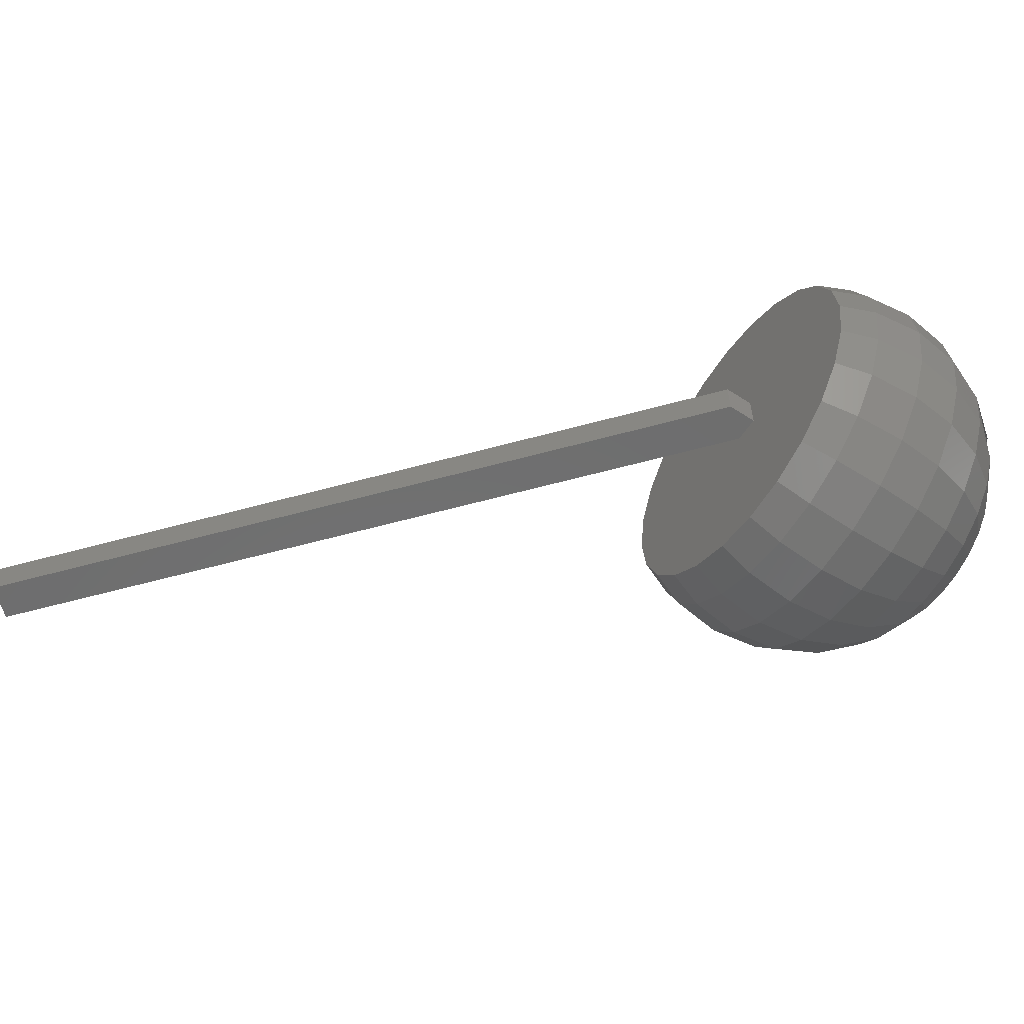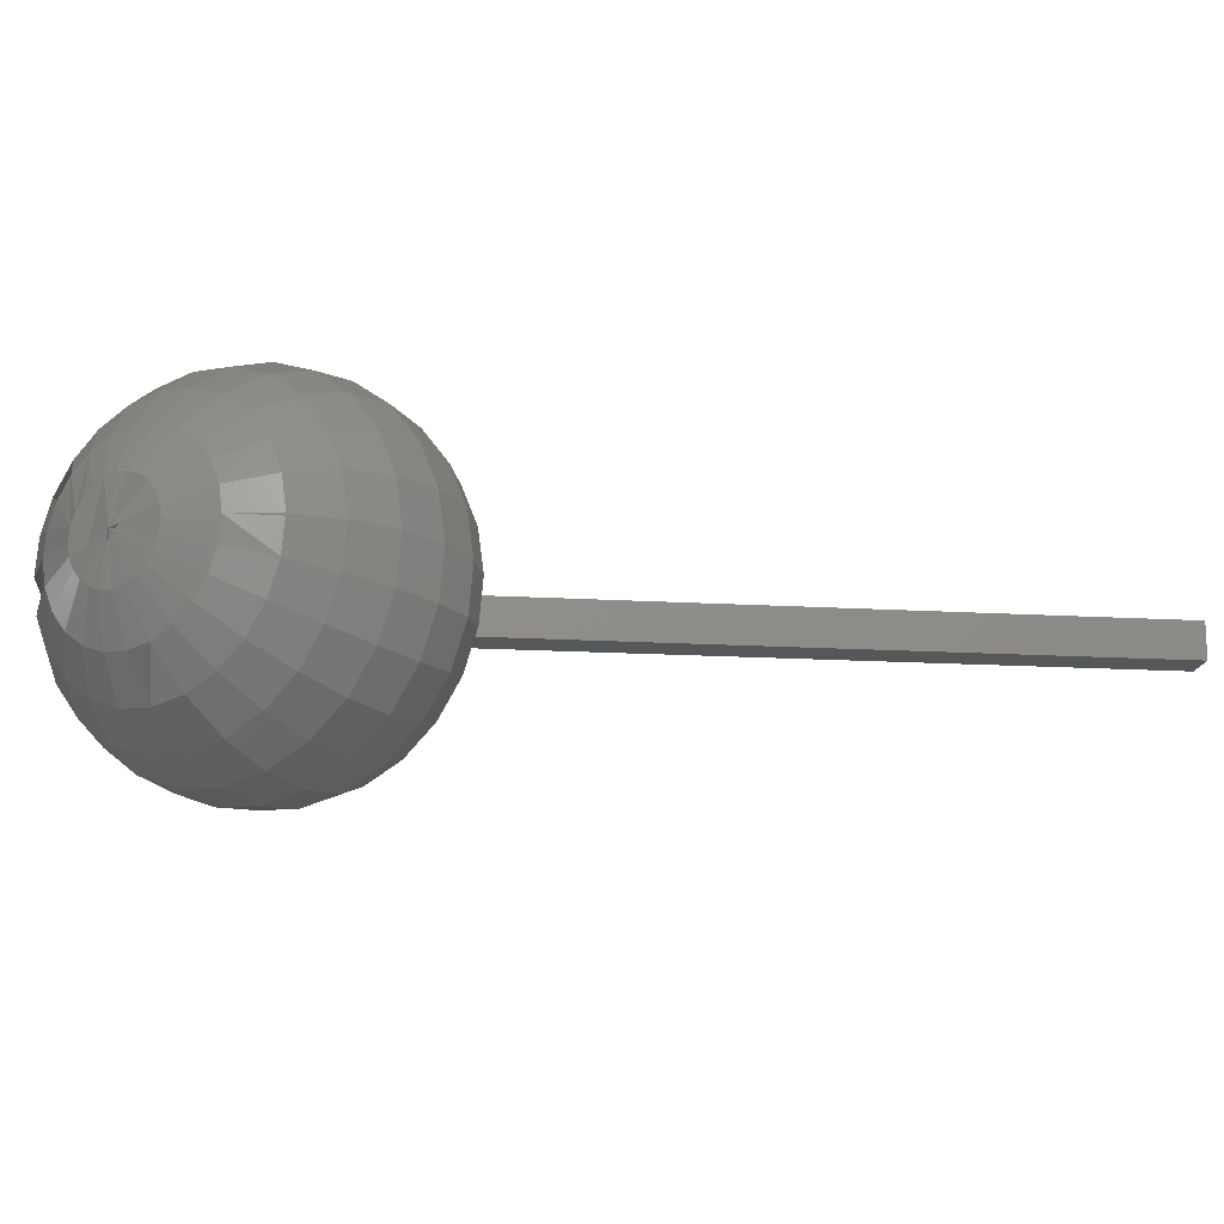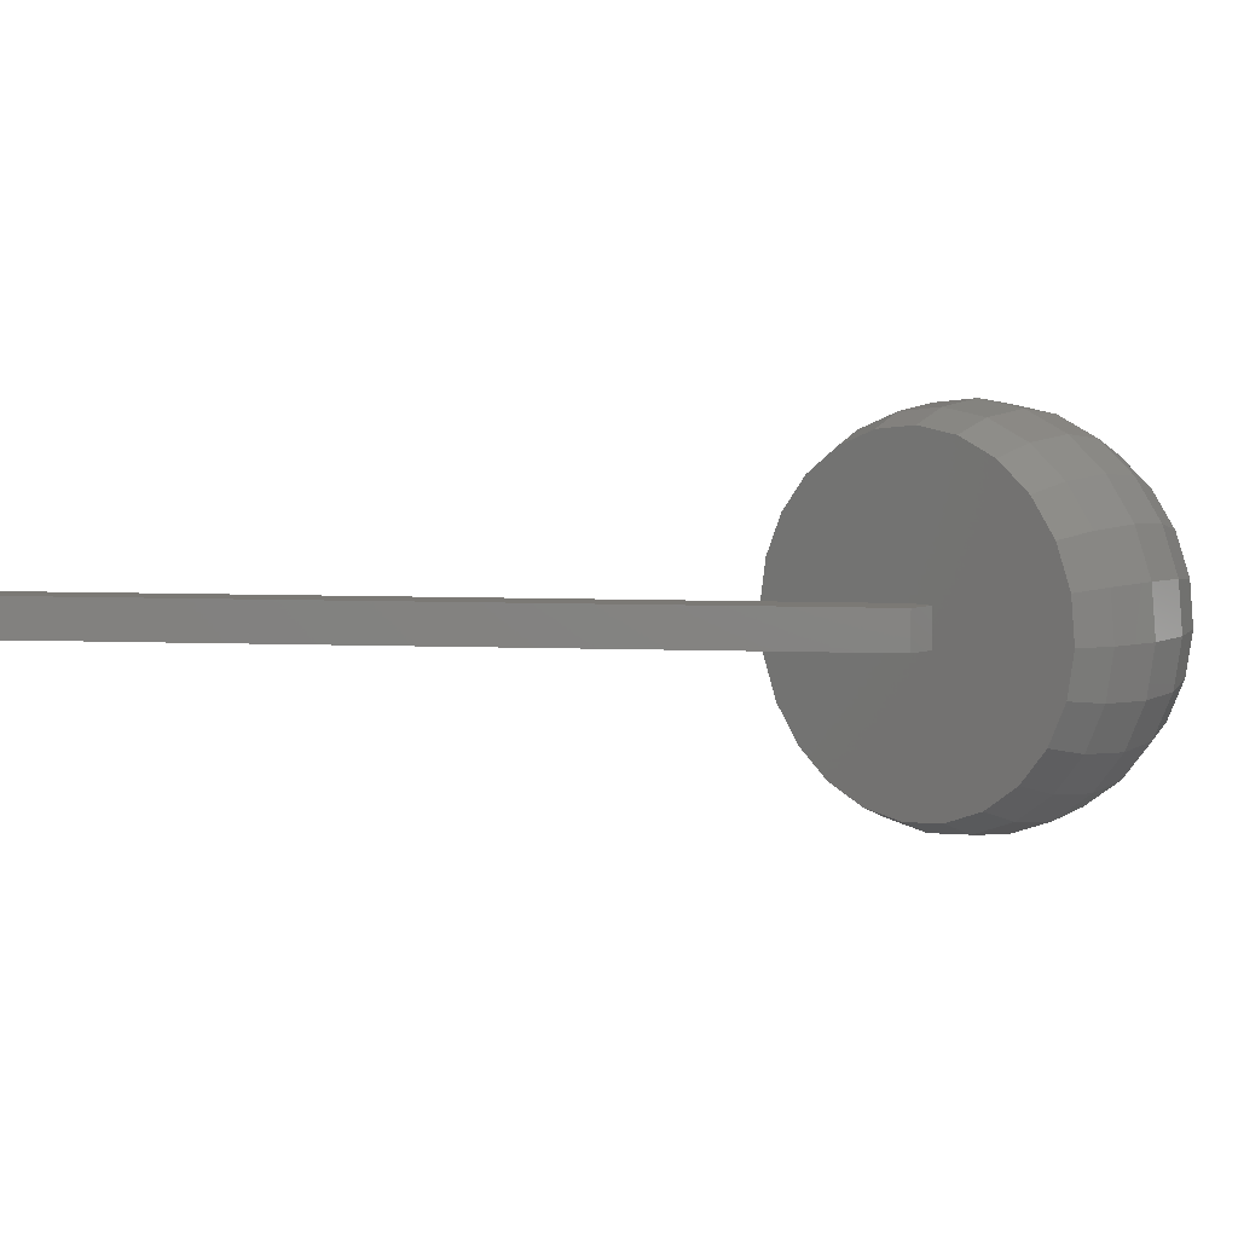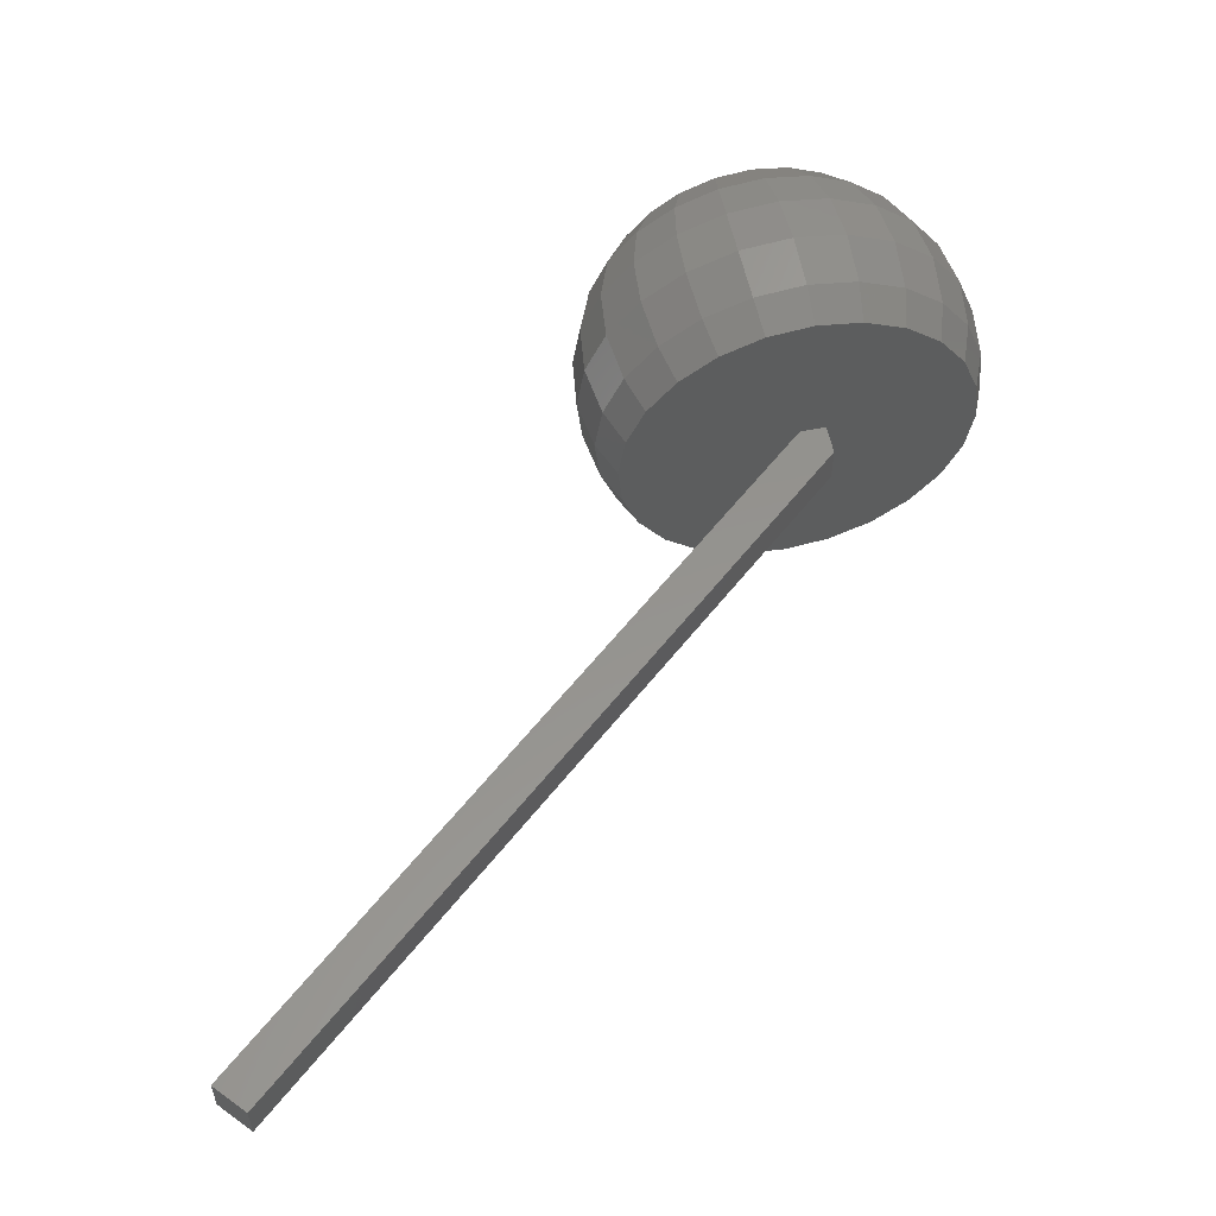
<metadata>
{"format":"stl","ext":"stl","renderer":"f3d","projection":"perspective","resolution":1024,"background":"white","views":[{"elev":-59.6,"azim":56.5,"up":"+Y"},{"elev":-16.5,"azim":-147.3,"up":"+Y"},{"elev":6.5,"azim":44.8,"up":"+Y"},{"elev":56.9,"azim":-12.2,"up":"+Y"}]}
</metadata>
<code>
# stl→obj: 272 verts, 616 faces
v 7.499 -0.9865 2.4
v 7.512 -1.117 2.4
v 7.529 -1.113 2.27
v 7.516 -0.987 2.27
v 7.529 -1.113 2.529
v 7.516 -0.987 2.529
v 7.578 -1.101 2.15
v 7.566 -0.9883 2.15
v 7.536 -0.8621 2.529
v 7.519 -0.8573 2.4
v 7.587 -0.7467 2.27
v 7.536 -0.8621 2.27
v 7.573 -0.7377 2.4
v 7.574 -1.231 2.27
v 7.618 -1.207 2.15
v 7.584 -0.8764 2.15
v 7.559 -1.239 2.4
v 7.667 -0.6485 2.27
v 7.647 -0.7141 2.207
v 7.63 -0.7729 2.15
v 7.633 -1.267 2.207
v 7.648 -1.333 2.27
v 7.685 -1.299 2.15
v 7.615 -1.04 2.093
v 7.655 -1.083 2.046
v 7.618 -0.9392 2.093
v 8.426 -0.7692 2.529
v 8.488 -0.8833 2.4
v 8.471 -0.8873 2.529
v 8.441 -0.7611 2.4
v 8.464 -1.138 2.27
v 8.37 -1.227 2.15
v 8.413 -1.253 2.27
v 8.416 -1.124 2.15
v 8.231 -1.426 2.529
v 8.345 -1.364 2.4
v 8.239 -1.441 2.4
v 8.333 -1.352 2.529
v 8.262 -0.5727 2.4
v 8.138 -0.5357 2.27
v 8.253 -0.5872 2.27
v 8.143 -0.5194 2.4
v 8.426 -0.7692 2.27
v 8.471 -0.8873 2.27
v 8.427 -1.262 2.4
v 8.333 -1.352 2.27
v 8.481 -1.143 2.4
v 8.434 -1.012 2.15
v 8.484 -1.013 2.27
v 8.422 -0.8989 2.15
v 8.113 -1.471 2.529
v 8.117 -1.488 2.4
v 8.231 -1.426 2.27
v 8.385 -0.9598 2.093
v 8.253 -0.5872 2.529
v 8.138 -0.5357 2.529
v 8.413 -1.253 2.529
v 8.464 -1.138 2.529
v 8.353 -1.286 2.207
v 8.299 -1.315 2.15
v 8.267 -1.367 2.207
v 7.987 -1.484 2.27
v 8.101 -1.422 2.15
v 7.988 -1.434 2.15
v 8.113 -1.471 2.27
v 7.747 -1.413 2.529
v 7.857 -1.481 2.4
v 7.738 -1.427 2.4
v 7.862 -1.464 2.529
v 8.227 -0.6299 2.15
v 8.286 -0.6474 2.207
v 7.862 -1.464 2.27
v 7.987 -1.501 2.4
v 8.207 -1.382 2.15
v 8.124 -0.5837 2.15
v 7.887 -0.529 2.529
v 7.761 -0.5592 2.4
v 7.883 -0.5124 2.4
v 7.769 -0.5742 2.529
v 7.987 -1.484 2.529
v 7.769 -0.5742 2.27
v 7.887 -0.529 2.27
v 8.013 -0.5159 2.27
v 7.899 -0.5777 2.15
v 8.012 -0.5659 2.15
v 8.01 -0.6456 2.046
v 8.061 -0.6178 2.093
v 7.876 -1.416 2.15
v 7.747 -1.413 2.27
v 7.773 -1.37 2.15
v 7.648 -1.333 2.529
v 7.636 -1.345 2.4
v 7.714 -1.353 2.207
v 7.917 -0.6552 2.046
v 7.96 -0.6151 2.093
v 7.574 -1.231 2.529
v 7.587 -0.7467 2.529
v 8.083 -1.345 2.046
v 8.04 -1.385 2.093
v 7.99 -1.354 2.046
v 7.939 -1.382 2.093
v 7.655 -0.6361 2.4
v 7.793 -0.6183 2.15
v 7.701 -0.6848 2.15
v 7.733 -0.6326 2.207
v 7.667 -0.6485 2.529
v 8.013 -0.4988 2.4
v 8.013 -0.5159 2.529
v 8.501 -1.013 2.4
v 8.382 -0.7931 2.15
v 8.34 -1.101 2.046
v 8.364 -0.6551 2.4
v 8.352 -0.6669 2.27
v 8.352 -0.6669 2.529
v 8.315 -0.7013 2.15
v 8.367 -0.7334 2.207
v 8.484 -1.013 2.529
v 8.458 -0.9521 2.576
v 8.446 -1.012 2.62
v 7.572 -0.8729 2.62
v 7.545 -0.9276 2.576
v 7.542 -1.048 2.576
v 8.428 -1.127 2.62
v 7.952 -0.5418 2.576
v 8.072 -0.545 2.576
v 7.873 -1.428 2.62
v 7.928 -1.455 2.576
v 8.065 -0.95 2.62
v 8 -1 2.62
v 8 -0.95 2.62
v 8.065 -1 2.62
v 6.4 -1.038 3.993
v 6.4 -0.9383 3.993
v 8.065 -0.95 2.696
v 6.465 -0.9383 4.069
v 8.065 -1.05 2.696
v 6.465 -1.038 4.069
v 8 -1.05 2.62
v 8.033 -1 2.658
v 8.065 -1.05 2.62
v 7.766 -1.381 2.62
v 7.988 -1.446 2.62
v 8.213 -1.393 2.62
v 8.104 -1.434 2.62
v 8.307 -1.324 2.62
v 8.381 -1.234 2.62
v 8.434 -0.896 2.62
v 8.393 -0.7872 2.62
v 8.324 -0.6928 2.62
v 8.29 -0.6422 2.576
v 8.234 -0.6194 2.62
v 8.188 -0.5793 2.576
v 8.127 -0.5719 2.62
v 8.012 -0.5536 2.62
v 7.896 -0.5657 2.62
v 7.835 -0.5698 2.576
v 7.787 -0.6074 2.62
v 7.729 -0.6271 2.576
v 7.693 -0.6759 2.62
v 7.642 -0.7098 2.576
v 7.619 -0.7664 2.62
v 7.579 -0.8123 2.576
v 7.554 -0.988 2.62
v 7.566 -1.104 2.62
v 7.607 -1.213 2.62
v 7.676 -1.307 2.62
v 7.71 -1.358 2.576
v 7.688 -1.169 2.046
v 7.743 -1.244 2.046
v 7.756 -1.301 2.093
v 7.815 -1.302 2.046
v 8 -1 1.9
v 7.932 -1.111 1.917
v 7.963 -1.124 1.917
v 7.997 -1.13 1.917
v 8.037 -0.8756 1.917
v 8.003 -0.8703 1.917
v 7.97 -0.8738 1.917
v 7.889 -0.9321 1.917
v 7.876 -0.9631 1.917
v 7.911 -0.9058 1.917
v 7.886 -1.062 1.917
v 7.906 -1.089 1.917
v 7.874 -1.03 1.917
v 8.111 -1.068 1.917
v 8.089 -1.094 1.917
v 8.124 -1.037 1.917
v 8.062 -1.114 1.917
v 8.068 -0.8894 1.917
v 8.081 -0.9001 1.917
v 8.094 -0.9107 1.917
v 8.114 -0.9382 1.917
v 8.126 -0.9698 1.917
v 8.13 -1.003 1.917
v 7.87 -0.9965 1.917
v 8.03 -1.126 1.917
v 7.938 -0.8859 1.917
v 8.131 -0.7863 1.967
v 8.071 -0.7597 1.967
v 8.182 -0.8276 1.967
v 8.22 -0.8805 1.967
v 8.185 -0.6978 2.046
v 8.257 -0.7561 2.046
v 8.119 -0.7341 2
v 8.101 -0.6601 2.046
v 8.313 -0.7727 2.093
v 8.312 -0.831 2.046
v 8.361 -0.8615 2.093
v 8.345 -0.9175 2.046
v 8.354 -1.01 2.046
v 8.266 -1.119 2
v 8.251 -1.007 1.967
v 8.24 -1.071 1.967
v 8.29 -0.9698 2
v 8.302 -1.185 2.046
v 8.353 -1.158 2.093
v 8.272 -0.8958 2
v 8.244 -0.9416 1.967
v 8.232 -0.9111 1.967
v 8.169 -0.9824 1.934
v 8.214 -1.131 1.967
v 8.155 -1.069 1.934
v 8.172 -1.182 1.967
v 8.132 -1.107 1.934
v 8.1 -1.137 1.934
v 8.119 -1.22 1.967
v 8.061 -1.158 1.934
v 8.058 -1.244 1.967
v 8.018 -1.169 1.934
v 7.993 -1.251 1.967
v 7.973 -1.167 1.934
v 7.929 -1.24 1.967
v 7.869 -1.214 1.967
v 7.893 -1.132 1.934
v 7.818 -1.172 1.967
v 7.863 -1.1 1.934
v 7.78 -1.119 1.967
v 7.842 -1.061 1.934
v 7.756 -1.058 1.967
v 7.831 -1.018 1.934
v 7.749 -0.9933 1.967
v 7.76 -0.9286 1.967
v 7.786 -0.8689 1.967
v 7.828 -0.818 1.967
v 7.881 -0.7796 1.967
v 7.942 -0.7562 1.967
v 7.982 -0.8314 1.934
v 8.007 -0.7494 1.967
v 8.027 -0.8326 1.934
v 8.226 -1.183 2
v 8.244 -1.257 2.046
v 8.169 -1.312 2.046
v 7.899 -1.34 2.046
v 7.842 -1.353 2.093
v 7.881 -1.266 2
v 8.03 -1.29 2
v 7.817 -1.226 2
v 7.764 -1.171 2
v 7.728 -1.104 2
v 7.639 -1.138 2.093
v 7.646 -0.9905 2.046
v 7.66 -0.8991 2.046
v 7.734 -0.8814 2
v 7.698 -0.8146 2.046
v 7.699 -0.7562 2.093
v 7.756 -0.7427 2.046
v 7.831 -0.6883 2.046
v 7.773 -0.6868 2.093
v 7.896 -0.7281 2
v 7.862 -0.6386 2.093
v 7.97 -0.7104 2
v 8.158 -0.6466 2.093
f 1 2 3
f 1 3 4
f 1 5 2
f 1 6 5
f 4 3 7
f 4 7 8
f 9 6 1
f 10 9 1
f 11 10 12
f 13 10 11
f 12 1 4
f 10 1 12
f 3 14 15
f 7 3 15
f 16 4 8
f 12 4 16
f 2 17 14
f 3 2 14
f 18 11 19
f 20 12 16
f 11 12 20
f 21 22 23
f 24 7 25
f 16 8 26
f 27 28 29
f 30 28 27
f 31 32 33
f 34 32 31
f 35 36 37
f 38 36 35
f 39 40 41
f 42 40 39
f 43 44 28
f 30 43 28
f 45 46 36
f 33 46 45
f 47 33 45
f 31 33 47
f 44 48 49
f 44 50 48
f 51 37 52
f 35 37 51
f 37 46 53
f 36 46 37
f 50 54 48
f 55 42 39
f 56 42 55
f 47 45 57
f 58 47 57
f 45 36 38
f 57 45 38
f 33 59 46
f 46 60 61
f 62 63 64
f 65 63 62
f 66 67 68
f 69 67 66
f 41 70 71
f 52 53 65
f 37 53 52
f 67 62 72
f 73 62 67
f 65 74 63
f 53 74 65
f 41 75 70
f 40 75 41
f 76 77 78
f 79 77 76
f 69 73 67
f 80 73 69
f 73 65 62
f 52 65 73
f 80 52 73
f 51 52 80
f 78 81 82
f 77 81 78
f 83 84 85
f 82 84 83
f 85 86 87
f 72 64 88
f 62 64 72
f 89 88 90
f 72 88 89
f 91 68 92
f 66 68 91
f 89 93 22
f 92 89 22
f 68 89 92
f 84 94 95
f 17 91 92
f 96 91 17
f 97 9 10
f 13 97 10
f 63 98 99
f 68 72 89
f 67 72 68
f 64 100 101
f 2 96 17
f 5 96 2
f 17 92 22
f 14 17 22
f 77 18 81
f 102 18 77
f 82 103 84
f 81 103 82
f 18 104 105
f 18 13 11
f 102 13 18
f 106 97 13
f 102 106 13
f 79 102 77
f 106 102 79
f 40 85 75
f 83 85 40
f 107 82 83
f 78 82 107
f 108 78 107
f 76 78 108
f 42 83 40
f 107 83 42
f 109 31 47
f 49 31 109
f 110 50 44
f 43 110 44
f 48 111 34
f 56 107 42
f 108 107 56
f 112 41 113
f 39 41 112
f 113 43 30
f 112 113 30
f 114 30 27
f 112 30 114
f 113 115 116
f 49 34 31
f 48 34 49
f 114 39 112
f 55 39 114
f 28 49 109
f 28 44 49
f 109 47 58
f 117 109 58
f 28 109 117
f 28 117 29
f 118 117 119
f 9 120 121
f 6 122 5
f 123 117 58
f 117 123 119
f 124 76 108
f 125 108 56
f 126 127 69
f 128 129 130
f 129 128 131
f 130 132 133
f 133 134 130
f 134 133 135
f 136 135 137
f 135 136 134
f 130 138 132
f 138 130 129
f 139 129 138
f 129 139 130
f 130 139 134
f 134 139 136
f 131 138 129
f 138 131 140
f 131 136 140
f 136 131 134
f 134 131 128
f 134 128 130
f 141 69 66
f 126 69 141
f 127 80 69
f 142 127 126
f 142 80 127
f 143 51 35
f 51 143 144
f 143 38 35
f 38 143 145
f 142 51 80
f 51 142 144
f 145 57 38
f 57 145 146
f 146 58 57
f 58 146 123
f 29 117 118
f 147 118 119
f 29 118 147
f 27 29 148
f 148 29 147
f 114 27 149
f 149 27 148
f 150 55 114
f 149 150 114
f 151 150 149
f 151 55 150
f 152 56 55
f 151 152 55
f 153 152 151
f 153 56 152
f 153 125 56
f 154 108 125
f 154 125 153
f 154 124 108
f 155 76 124
f 155 124 154
f 155 156 76
f 156 79 76
f 157 79 156
f 157 156 155
f 158 106 79
f 157 158 79
f 159 158 157
f 159 106 158
f 106 160 97
f 106 159 160
f 160 161 97
f 159 161 160
f 97 162 9
f 97 161 162
f 162 120 9
f 161 120 162
f 9 121 6
f 121 163 6
f 120 163 121
f 122 164 5
f 6 163 122
f 163 164 122
f 120 164 163
f 164 120 165
f 165 120 161
f 165 161 166
f 166 161 159
f 166 159 141
f 141 159 157
f 141 157 126
f 126 157 155
f 126 155 142
f 142 155 130
f 130 155 154
f 130 154 128
f 128 154 153
f 128 153 131
f 131 153 140
f 140 153 144
f 144 153 143
f 143 153 151
f 143 151 145
f 145 151 149
f 145 149 146
f 146 149 148
f 146 148 123
f 123 148 147
f 123 147 119
f 142 138 144
f 138 142 130
f 138 130 129
f 144 138 140
f 5 165 96
f 164 165 5
f 96 166 91
f 165 166 96
f 141 167 166
f 141 66 167
f 167 66 91
f 166 167 91
f 139 138 136
f 136 132 138
f 132 136 137
f 136 138 140
f 135 132 137
f 132 135 133
f 89 90 93
f 22 93 23
f 93 90 23
f 14 22 21
f 15 21 23
f 15 14 21
f 168 169 15
f 15 169 23
f 170 169 171
f 23 169 170
f 23 170 90
f 90 170 171
f 172 173 174
f 172 174 175
f 176 177 172
f 177 178 172
f 172 179 180
f 172 181 179
f 172 182 183
f 172 184 182
f 185 186 172
f 187 185 172
f 186 188 172
f 186 189 176
f 189 186 190
f 190 186 191
f 191 186 185
f 191 185 192
f 192 185 187
f 192 187 193
f 193 187 194
f 184 180 195
f 180 184 182
f 180 182 179
f 179 182 183
f 179 183 181
f 181 183 173
f 181 173 186
f 186 173 174
f 186 174 175
f 186 175 196
f 186 196 188
f 186 176 172
f 186 197 181
f 197 186 178
f 178 186 177
f 177 186 176
f 181 172 186
f 188 196 172
f 198 189 199
f 199 189 176
f 200 198 192
f 198 191 192
f 201 193 200
f 200 193 192
f 202 198 200
f 203 202 200
f 198 199 204
f 204 199 205
f 202 204 205
f 202 198 204
f 115 202 70
f 115 203 202
f 41 71 113
f 113 71 115
f 71 70 115
f 113 116 43
f 116 110 43
f 115 110 116
f 206 207 110
f 203 207 206
f 115 206 110
f 115 203 206
f 207 208 209
f 208 50 209
f 110 50 208
f 110 208 207
f 54 210 48
f 50 209 54
f 209 210 54
f 211 212 213
f 212 211 214
f 214 211 215
f 214 215 209
f 209 215 216
f 209 216 54
f 54 216 34
f 54 34 48
f 209 217 218
f 209 207 217
f 207 201 217
f 219 217 201
f 217 219 218
f 202 201 200
f 201 202 115
f 201 115 217
f 217 115 209
f 209 115 208
f 208 115 110
f 210 212 214
f 210 214 209
f 203 219 201
f 219 203 218
f 218 203 214
f 214 203 206
f 214 206 210
f 210 206 110
f 210 110 54
f 54 110 50
f 214 212 218
f 209 214 218
f 212 220 194
f 212 218 220
f 220 193 194
f 218 193 220
f 212 194 213
f 213 194 187
f 221 185 222
f 222 185 187
f 213 221 222
f 213 222 187
f 221 223 224
f 221 224 185
f 223 186 224
f 224 186 185
f 223 225 186
f 223 226 225
f 226 188 225
f 225 188 186
f 226 227 228
f 226 188 227
f 227 196 228
f 188 196 227
f 228 196 229
f 196 175 229
f 229 175 230
f 228 229 230
f 175 231 230
f 175 174 231
f 231 174 232
f 230 231 232
f 173 233 232
f 174 173 232
f 234 233 235
f 183 234 235
f 173 233 234
f 173 234 183
f 183 235 236
f 183 236 182
f 236 235 237
f 182 236 237
f 182 237 238
f 182 238 184
f 238 237 239
f 184 238 239
f 184 239 240
f 184 240 195
f 240 239 241
f 195 240 241
f 195 241 242
f 180 195 242
f 180 242 243
f 179 180 243
f 179 243 244
f 181 179 244
f 181 244 245
f 197 181 245
f 246 197 245
f 178 197 246
f 177 247 178
f 248 247 177
f 247 246 178
f 248 246 247
f 176 249 177
f 249 248 177
f 199 248 249
f 199 249 176
f 198 190 191
f 198 189 190
f 219 193 201
f 218 193 219
f 215 211 221
f 211 213 221
f 111 213 211
f 111 211 215
f 215 250 251
f 215 221 250
f 250 221 223
f 251 250 223
f 215 251 32
f 32 251 60
f 34 216 32
f 216 215 32
f 111 215 216
f 111 216 34
f 59 60 46
f 32 59 33
f 32 60 59
f 46 61 53
f 53 61 74
f 61 60 74
f 74 251 252
f 60 251 74
f 251 223 252
f 223 226 252
f 74 252 63
f 63 252 98
f 252 226 98
f 226 228 98
f 63 99 64
f 64 99 100
f 99 98 100
f 64 101 88
f 88 101 253
f 101 100 253
f 88 254 90
f 88 253 254
f 254 253 171
f 90 254 171
f 232 253 255
f 232 255 233
f 254 255 171
f 255 254 88
f 255 88 64
f 255 64 232
f 232 64 230
f 230 64 99
f 230 99 256
f 256 99 98
f 253 171 255
f 255 171 233
f 98 228 256
f 228 230 256
f 256 230 100
f 98 256 100
f 257 171 169
f 235 257 169
f 233 171 257
f 233 257 235
f 257 170 169
f 170 257 90
f 90 257 88
f 88 257 233
f 88 233 232
f 88 232 101
f 101 232 100
f 235 258 237
f 235 169 258
f 258 169 168
f 237 258 168
f 259 25 168
f 239 25 259
f 237 259 168
f 237 239 259
f 25 260 168
f 25 7 260
f 260 23 15
f 23 260 25
f 23 25 259
f 23 259 170
f 170 259 237
f 170 237 171
f 171 237 235
f 171 235 257
f 260 15 168
f 7 15 260
f 8 7 24
f 261 24 25
f 8 24 261
f 16 26 262
f 262 26 261
f 26 8 261
f 242 241 262
f 241 261 262
f 26 7 8
f 7 26 260
f 260 26 262
f 260 262 168
f 168 262 241
f 168 241 259
f 259 241 239
f 242 262 263
f 263 262 264
f 243 263 264
f 243 242 263
f 16 24 8
f 24 16 264
f 24 264 25
f 25 264 241
f 241 264 263
f 241 263 242
f 20 264 16
f 264 262 16
f 18 19 104
f 104 19 20
f 19 11 20
f 104 265 266
f 104 20 265
f 266 265 264
f 265 20 264
f 243 266 264
f 244 266 243
f 103 267 268
f 268 267 266
f 103 268 104
f 104 268 266
f 267 244 266
f 245 244 267
f 269 245 267
f 94 269 267
f 246 245 269
f 246 269 94
f 103 270 84
f 103 267 270
f 270 267 94
f 84 270 94
f 84 95 85
f 85 95 86
f 95 94 86
f 248 271 246
f 86 271 248
f 271 94 246
f 86 94 271
f 205 199 86
f 199 248 86
f 85 87 75
f 75 87 205
f 87 86 205
f 70 202 272
f 272 202 205
f 70 272 75
f 75 272 205
f 271 95 94
f 95 271 85
f 85 271 248
f 85 248 199
f 85 199 75
f 75 199 204
f 75 204 272
f 272 204 202
f 18 105 81
f 81 105 103
f 105 104 103

</code>
